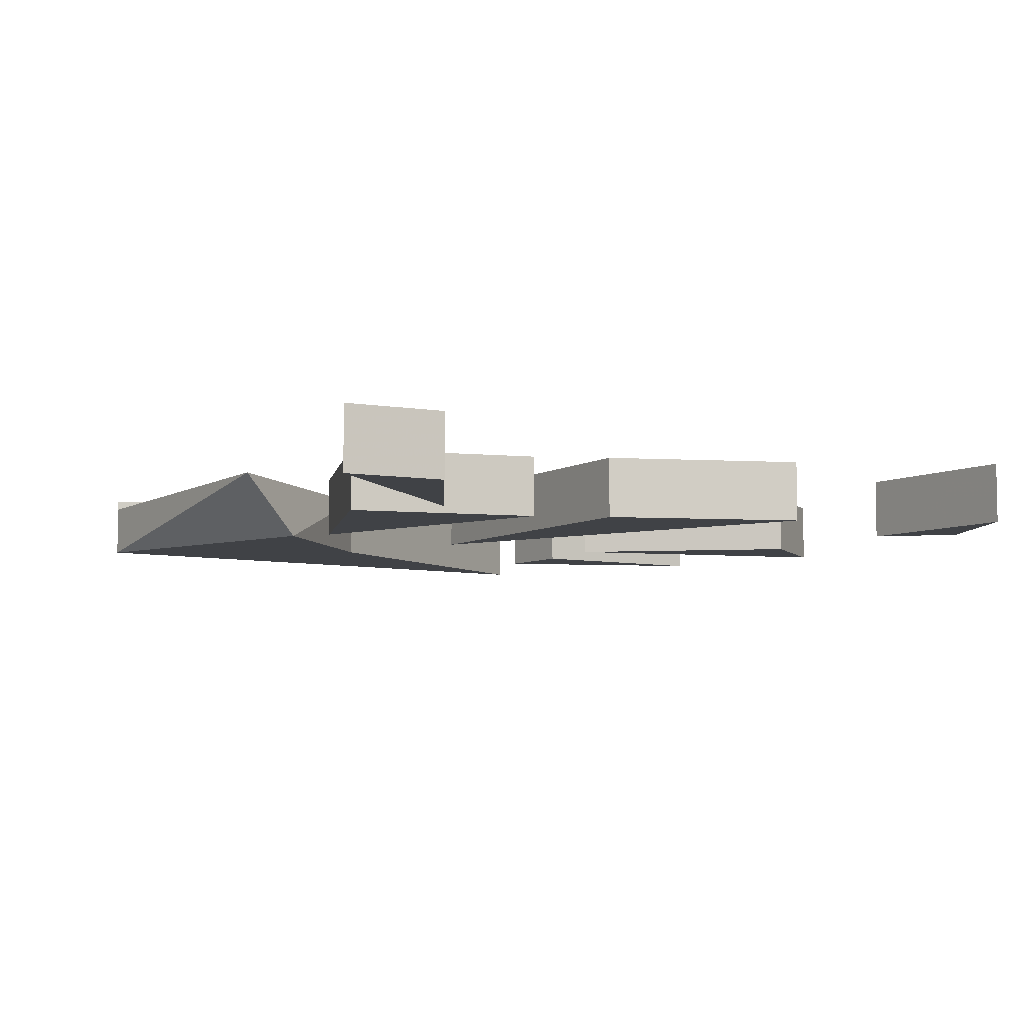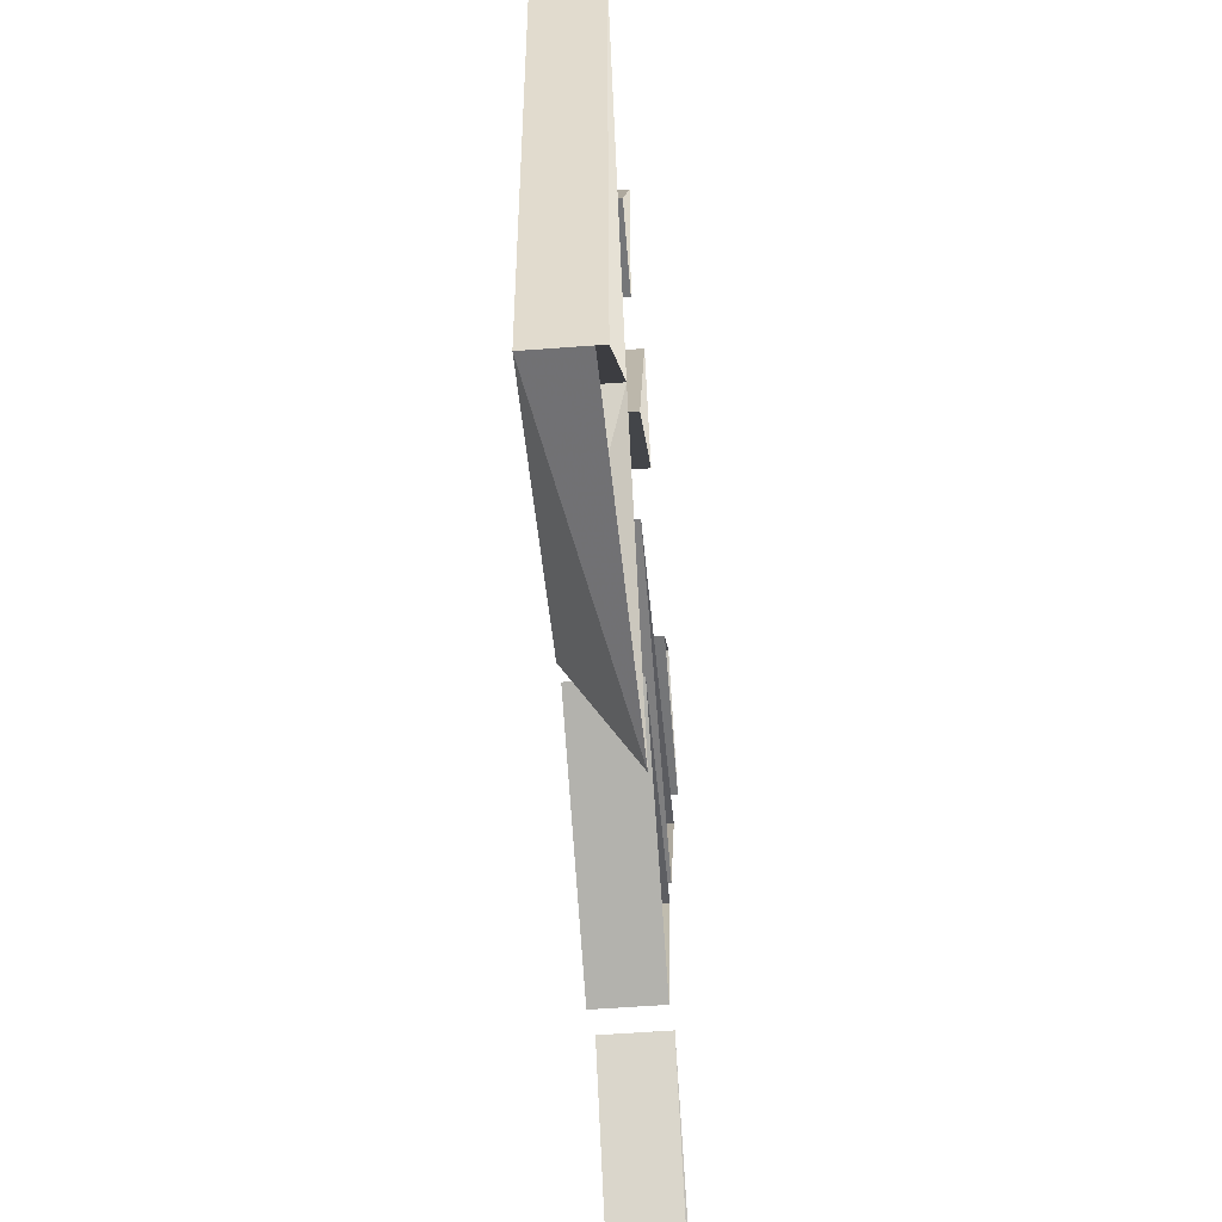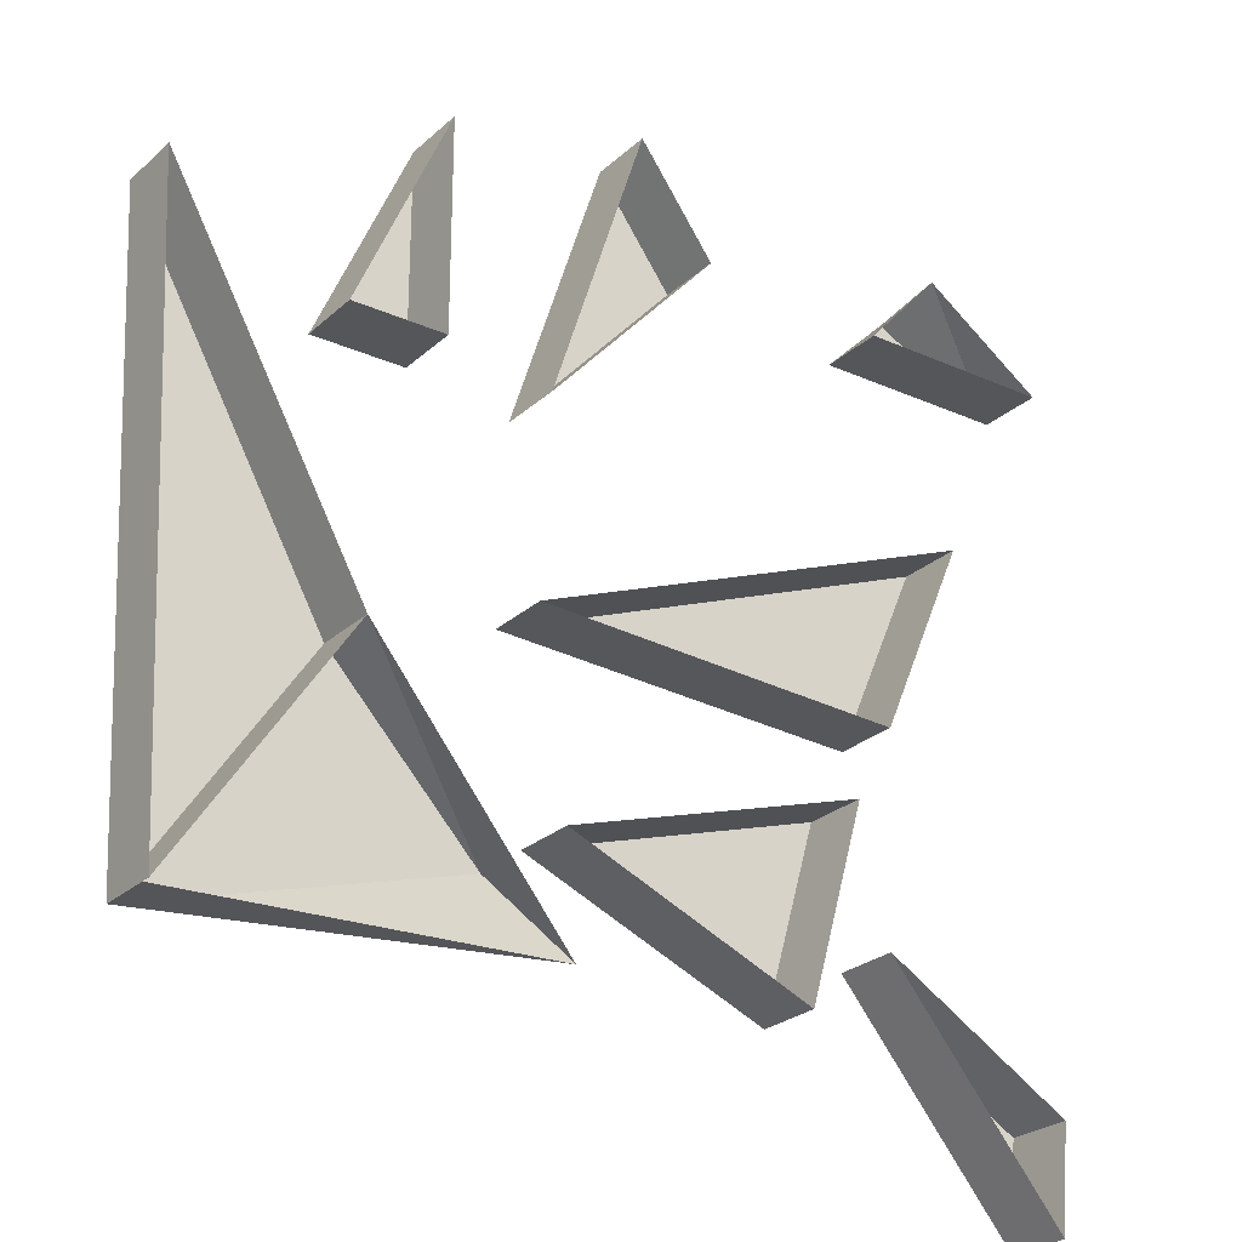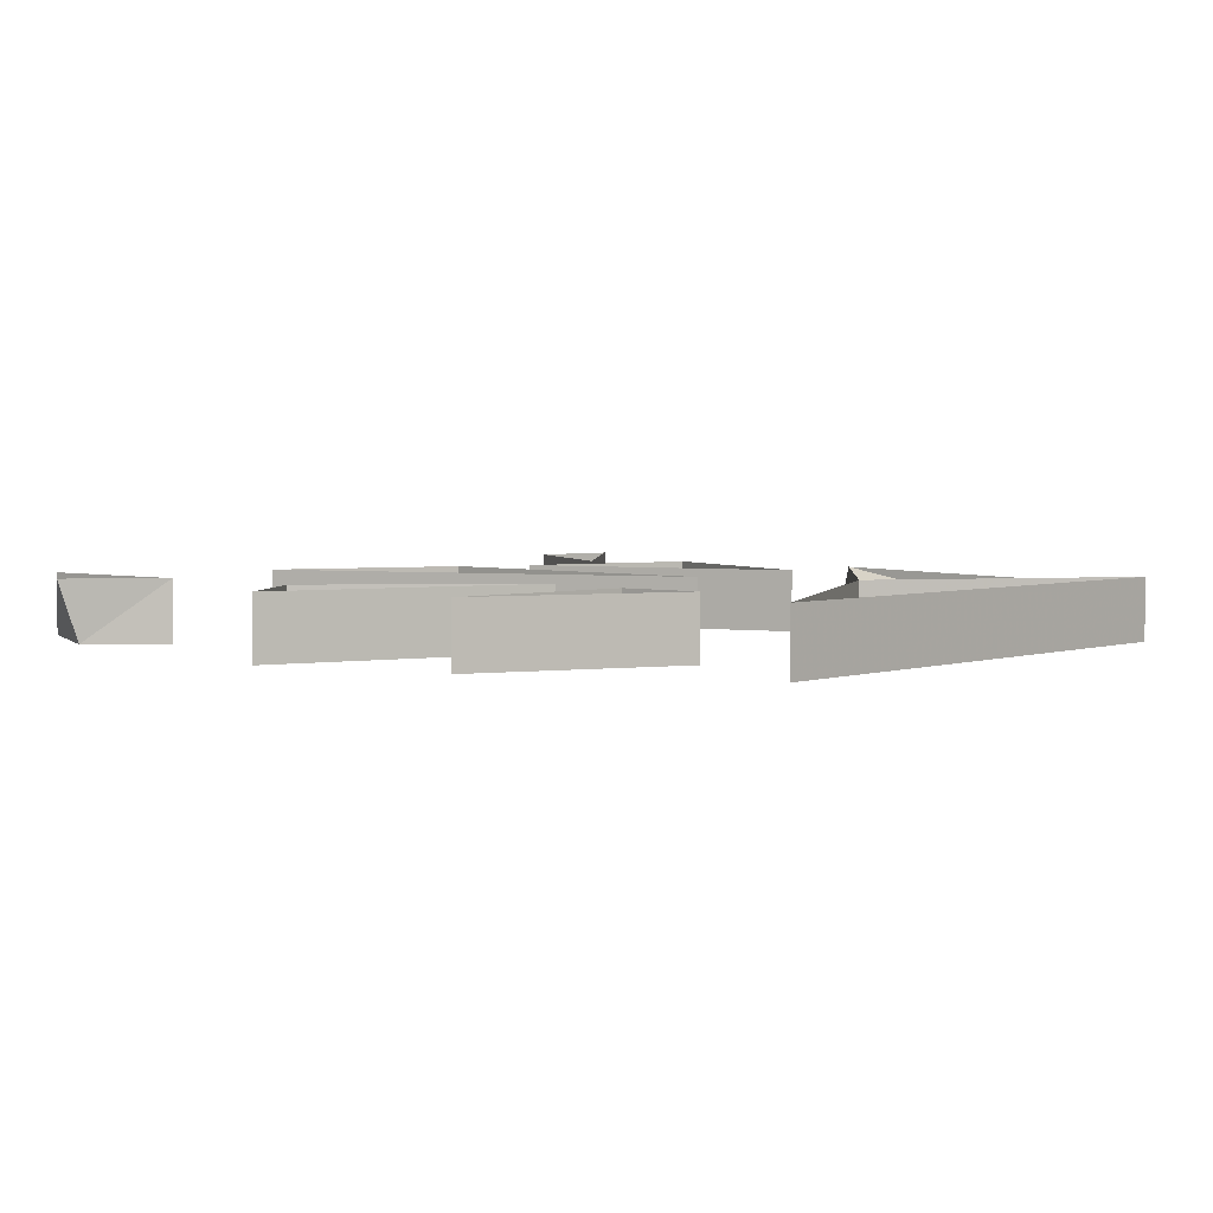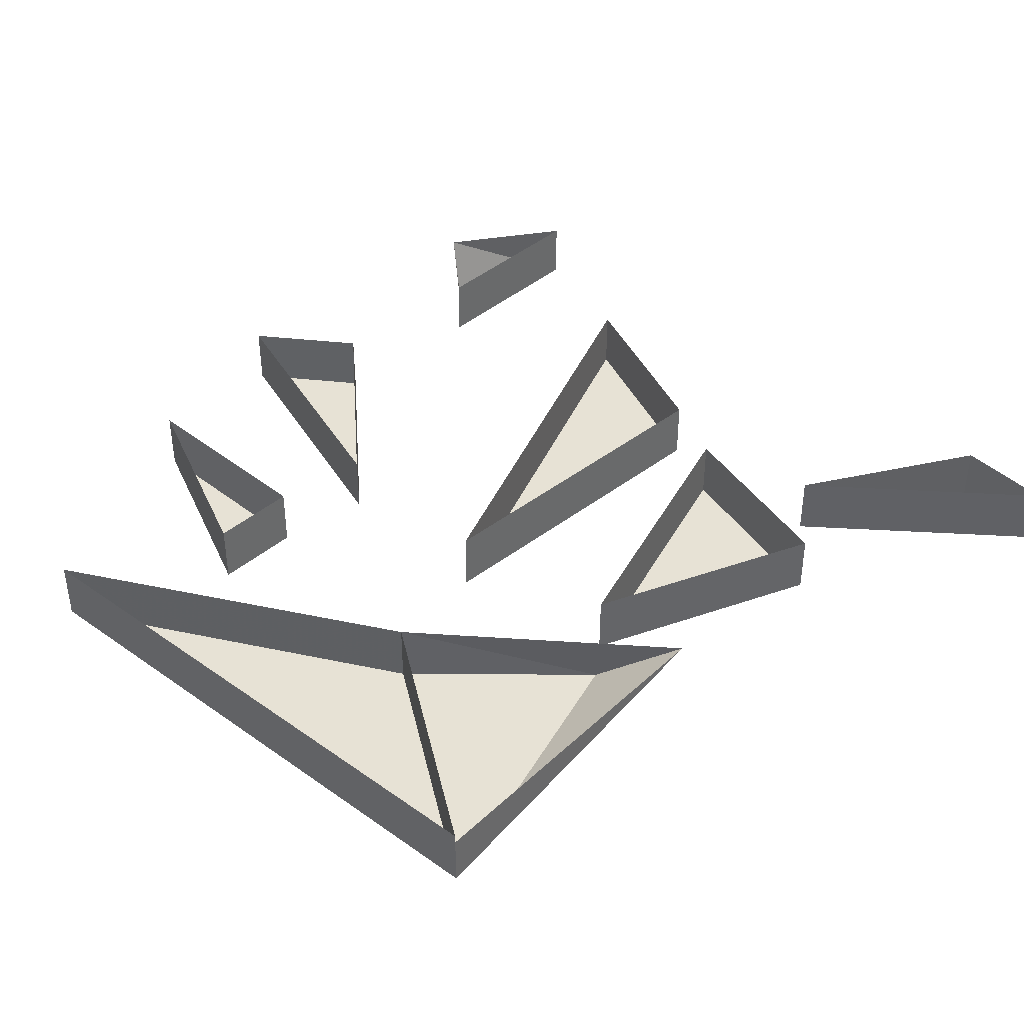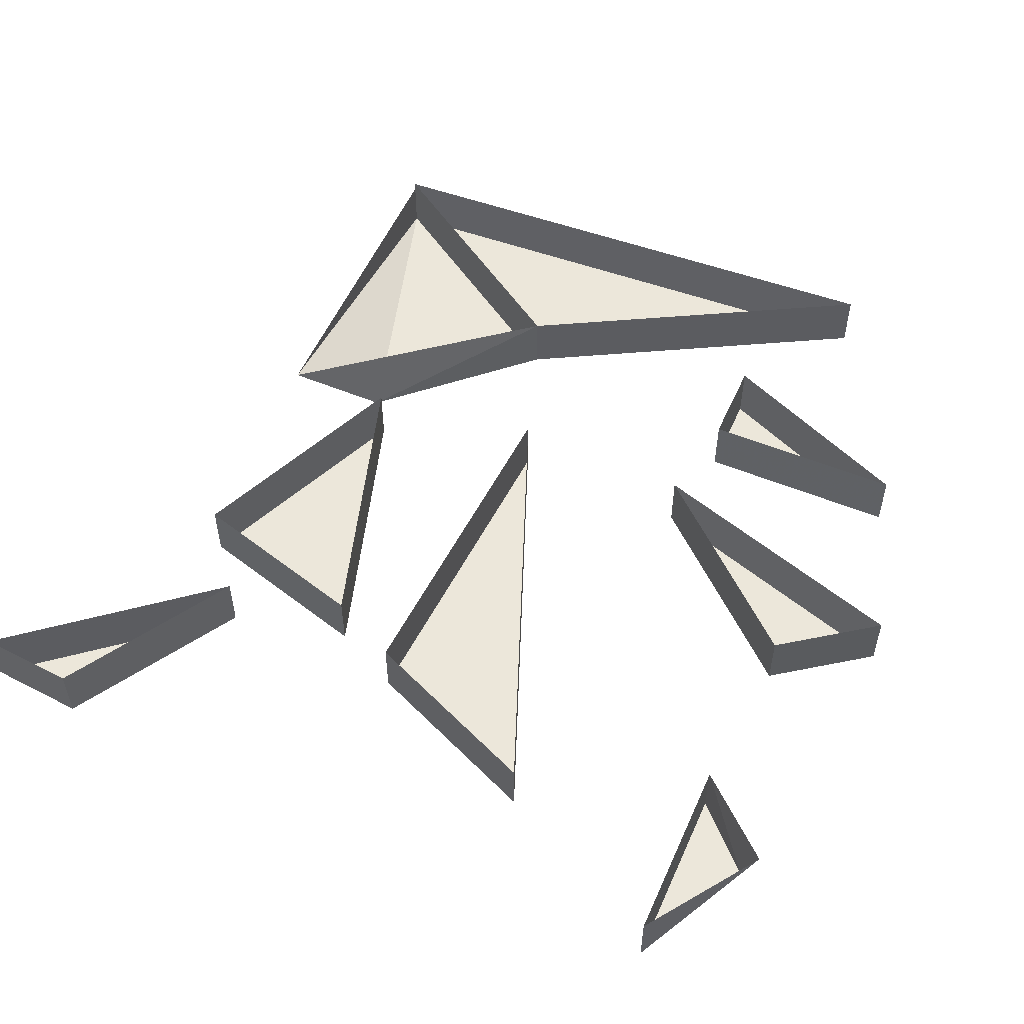
<metadata>
{"format":"obj","ext":"obj","renderer":"f3d","projection":"perspective","resolution":1024,"background":"white","views":[{"elev":-6.4,"azim":-122.9,"up":"+Y"},{"elev":-56.8,"azim":94.5,"up":"+Z"},{"elev":-25.6,"azim":144.5,"up":"+Z"},{"elev":3.3,"azim":42.7,"up":"+Y"},{"elev":40.5,"azim":133.7,"up":"+Y"},{"elev":53.5,"azim":-66.3,"up":"+Y"}]}
</metadata>
<code>
o walldecor/broken_door/ground_decor
v 49 0 30
v 49 -7 30
v 46 0 -35
v 46 -7 -35
v 28 0 -8
v 28 -7 -8
v 12 -7 -25
v 7 0 -34
v 46 -1 -35
v 8 -7 -22
v -18 -7 -33
v -18 0 -33
v 8 0 -22
v -24 -7 -12
v -24 0 -12
v -28 0 -4
v 11 0 -2
v 11 -7 -2
v -28 -7 -4
v -37 0 17
v -37 -7 17
v 10 0 19
v 0 0 50
v 0 -7 50
v 10 -7 19
v -8 0 39
v -8 -7 39
v -28 0 38
v -36 0 47
v -35 -7 45
v -28 -7 38
v -49 0 38
v -49 -7 38
v -27 -7 -26
v -46 -7 -49
v -46 0 -49
v -27 0 -26
v -47 -7 -38
v -47 0 -38
v 31 0 21
v 21 0 44
v 21 -7 44
v 31 -7 21
v 21 0 21
v 21 -7 21
v 47 -6 -34
v 47 -6 47
v 5 -6 -33
v 49 0 30
v 49 0 30
f 1 1 2
f 1 2 2
f 1 2 3
f 3 2 4
f 3 4 5
f 5 4 6
f 5 6 1
f 1 6 2
f 2 6 4
f 4 6 7
f 4 7 8
f 4 8 9
f 10 11 12
f 10 12 13
f 10 13 14
f 10 14 11
f 11 14 15
f 11 15 12
f 14 13 15
f 16 17 18
f 16 18 19
f 16 19 20
f 20 19 21
f 20 21 17
f 17 21 18
f 18 21 19
f 22 23 24
f 22 24 25
f 22 25 26
f 26 25 27
f 26 27 23
f 23 27 24
f 24 27 25
f 28 29 30
f 28 30 31
f 28 31 32
f 32 31 33
f 32 33 29
f 29 33 30
f 30 33 31
f 34 35 36
f 34 36 37
f 34 37 38
f 34 38 35
f 35 38 39
f 35 39 36
f 38 37 39
f 40 41 42
f 40 42 43
f 40 43 44
f 44 43 45
f 44 45 41
f 41 45 42
f 42 45 43
f 7 6 5
f 7 5 8

</code>
